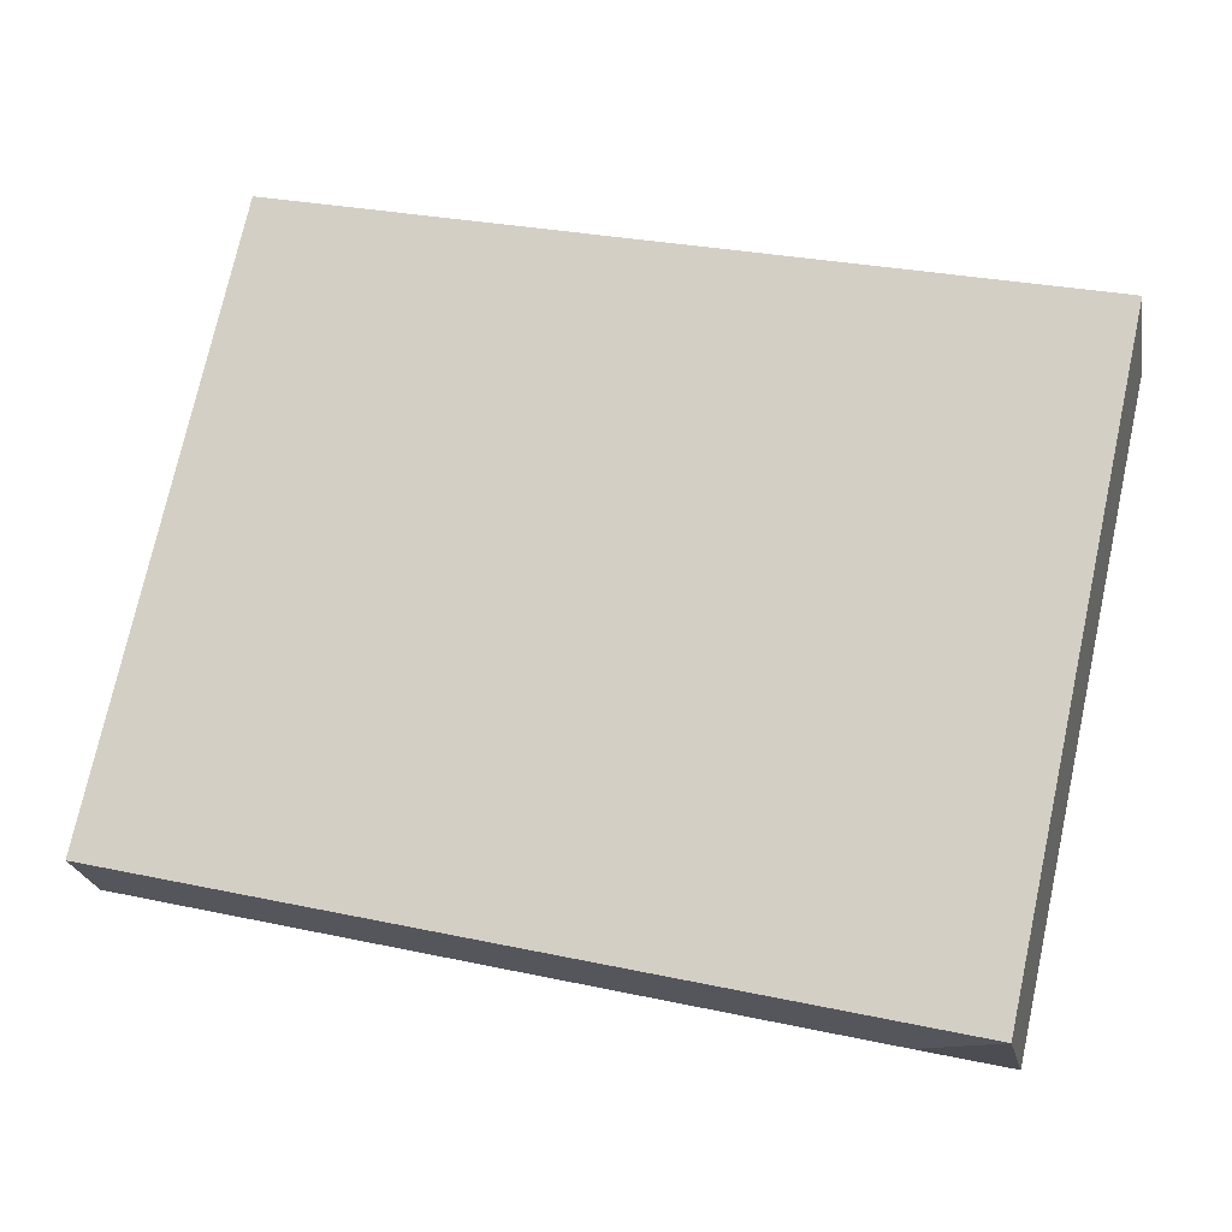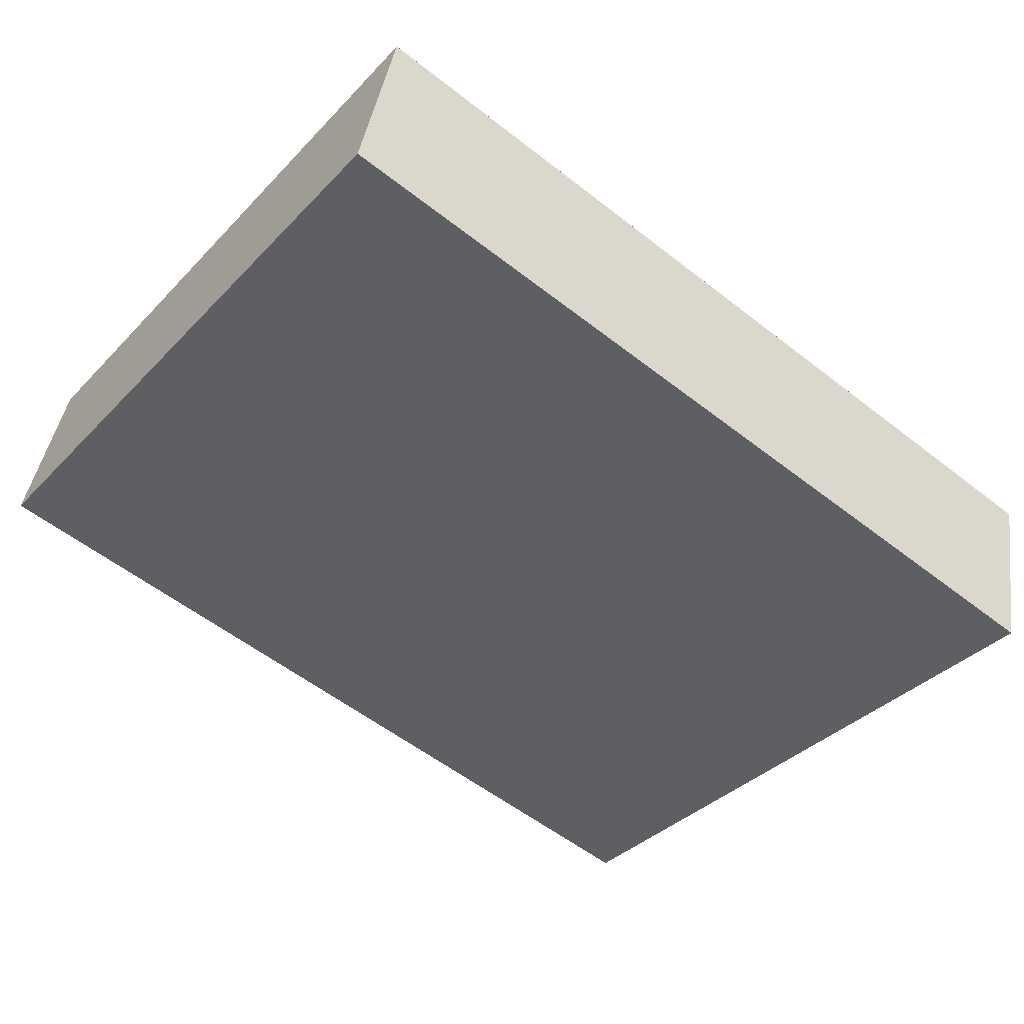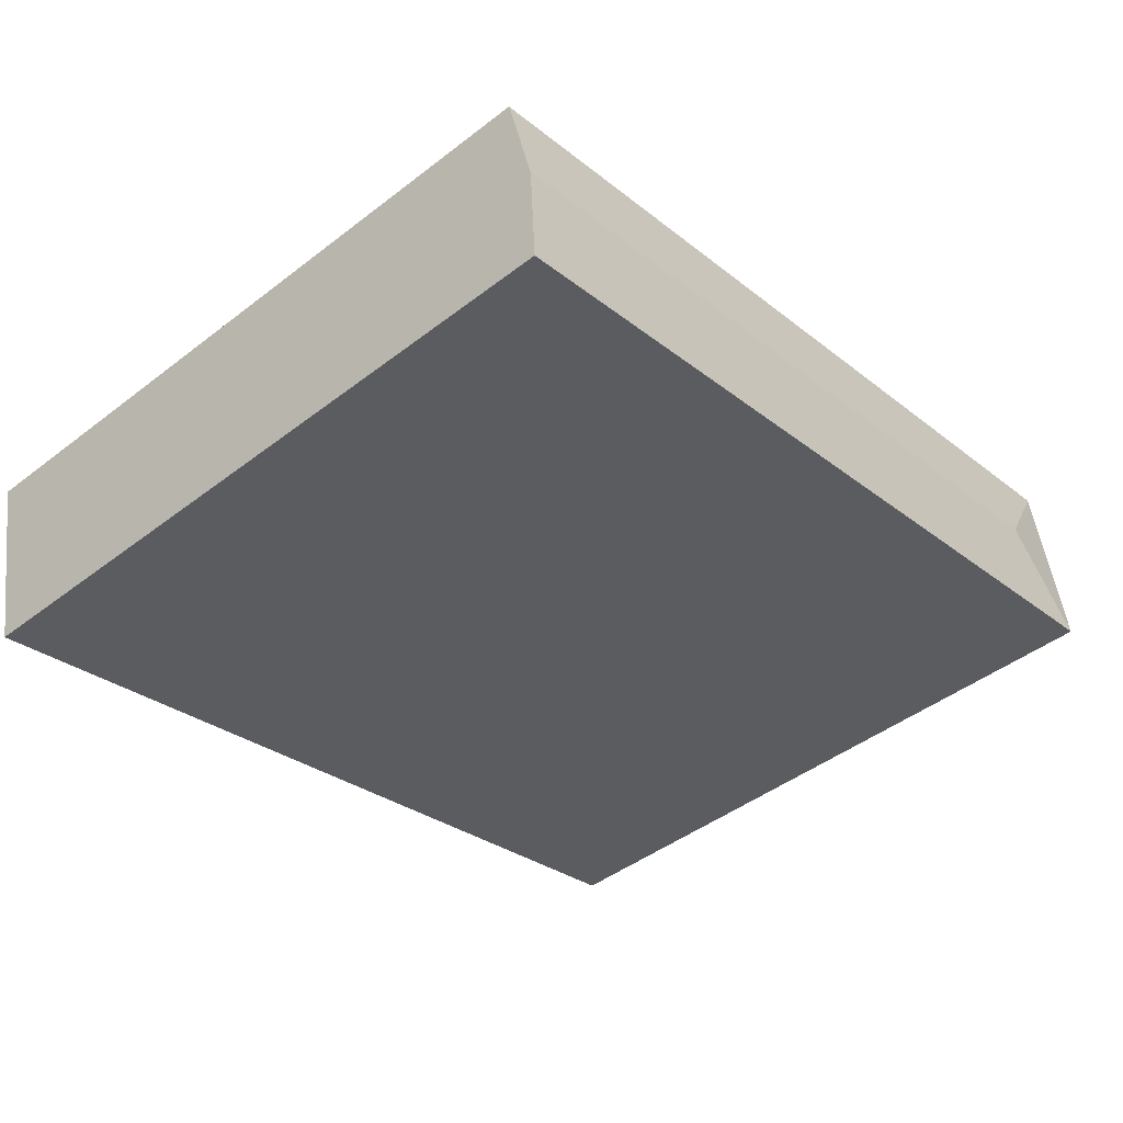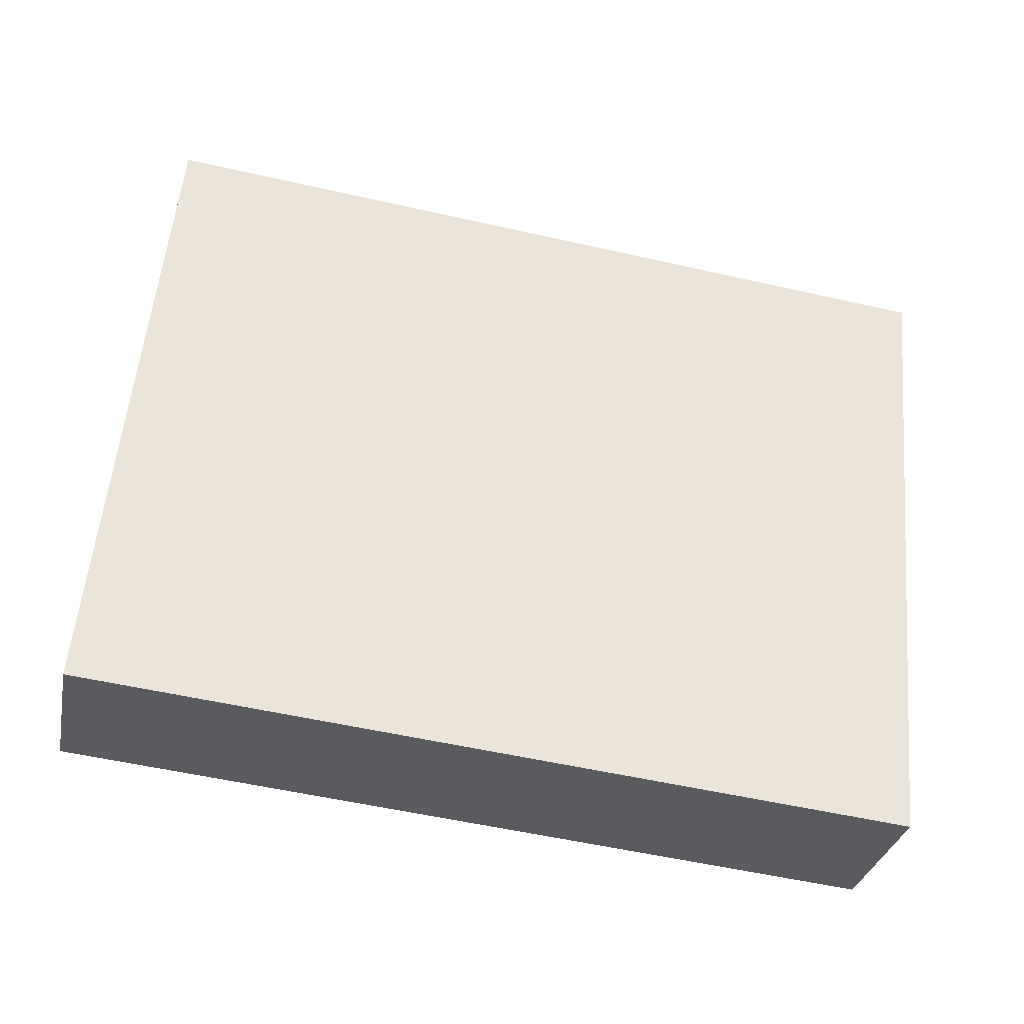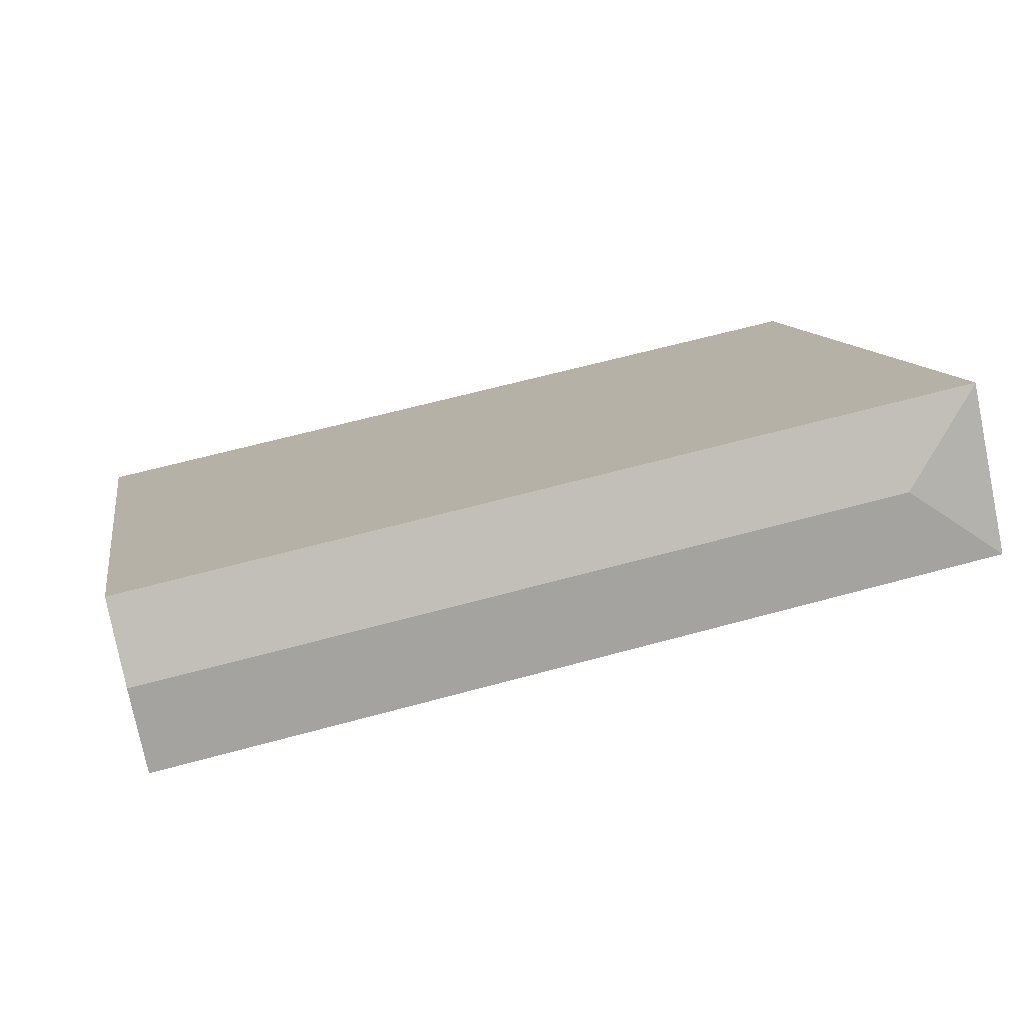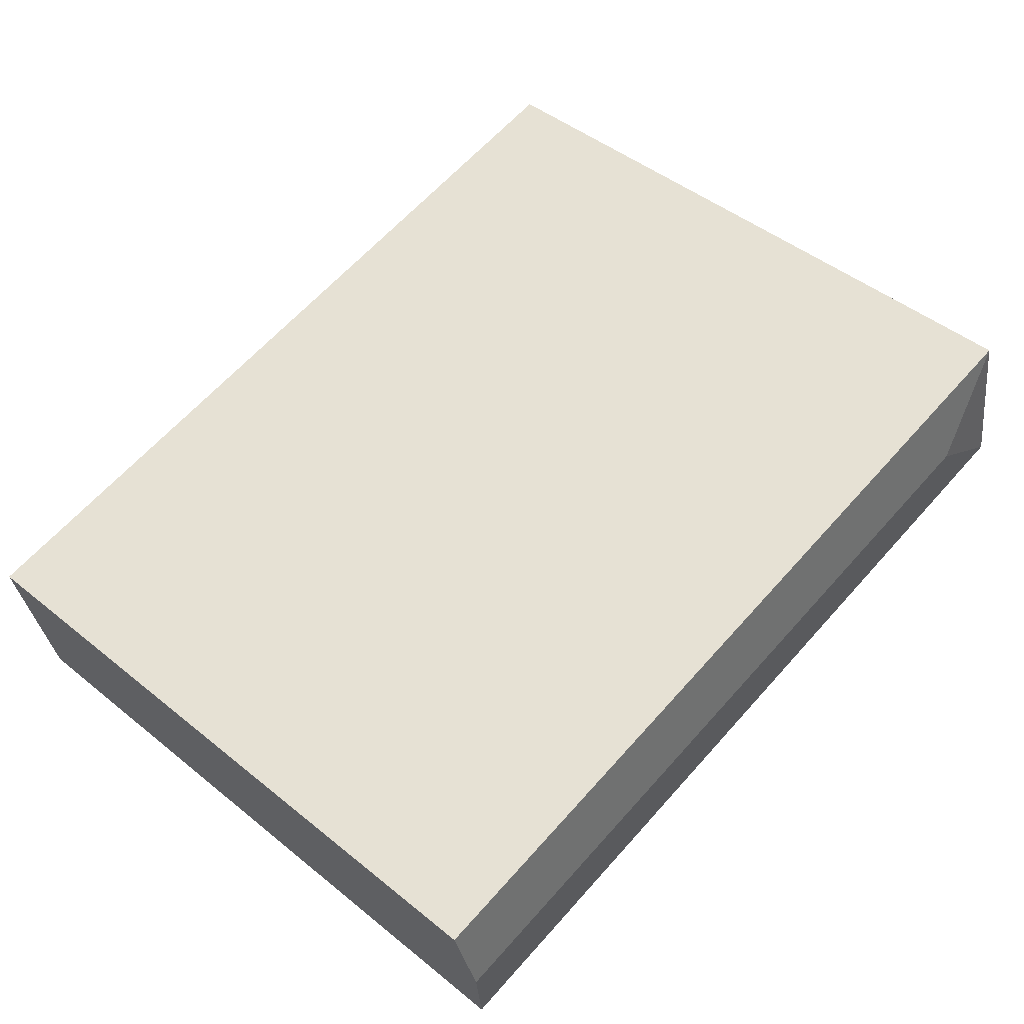
<metadata>
{"format":"obj","ext":"obj","renderer":"f3d","projection":"perspective","resolution":1024,"background":"white","views":[{"elev":74.8,"azim":-167.6,"up":"+Z"},{"elev":-36.7,"azim":-37.6,"up":"+Z"},{"elev":-45.0,"azim":131.6,"up":"+Z"},{"elev":56.9,"azim":5.3,"up":"+Z"},{"elev":10.6,"azim":170.2,"up":"+Z"},{"elev":46.5,"azim":132.6,"up":"+Z"}]}
</metadata>
<code>
v  4.442 29.1 2.888
v  37.5 28.67 -0.39
v  36.76 29.1 -4.057
v  1.542 28.66 7.369
v  0 28.66 1.755e-15
v  36.02 28.66 -7.74
v  1.539 28.66 7.354
v  36.02 4.739e-16 -7.74
v  0 0 0
v  1.542 -4.512e-16 7.369
v  1.539 -4.503e-16 7.354
v  37.5 2.388e-17 -0.39
v  36.76 2.484e-16 -4.057
g defaultobject
f 1 2 3
f 2 1 4
f 5 3 6
f 3 5 1
f 1 5 7
f 1 7 4
f 8 5 6
f 5 8 9
f 9 7 5
f 7 9 4
f 4 9 10
f 10 9 11
f 4 12 2
f 12 4 10
f 3 8 6
f 8 3 2
f 8 2 13
f 13 2 12
f 11 12 10
f 12 11 9
f 12 9 8
f 12 8 13

</code>
